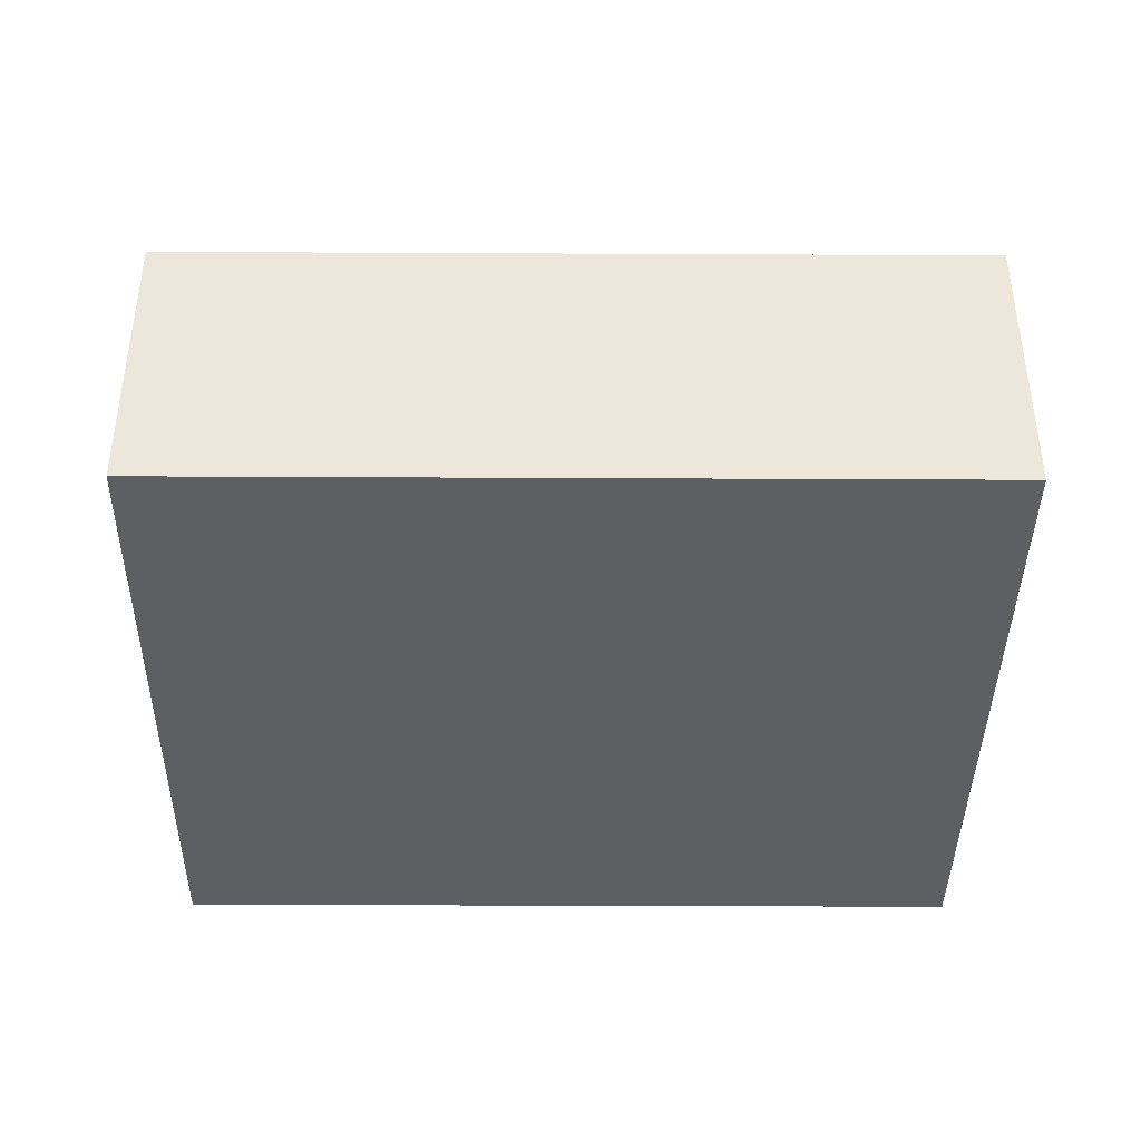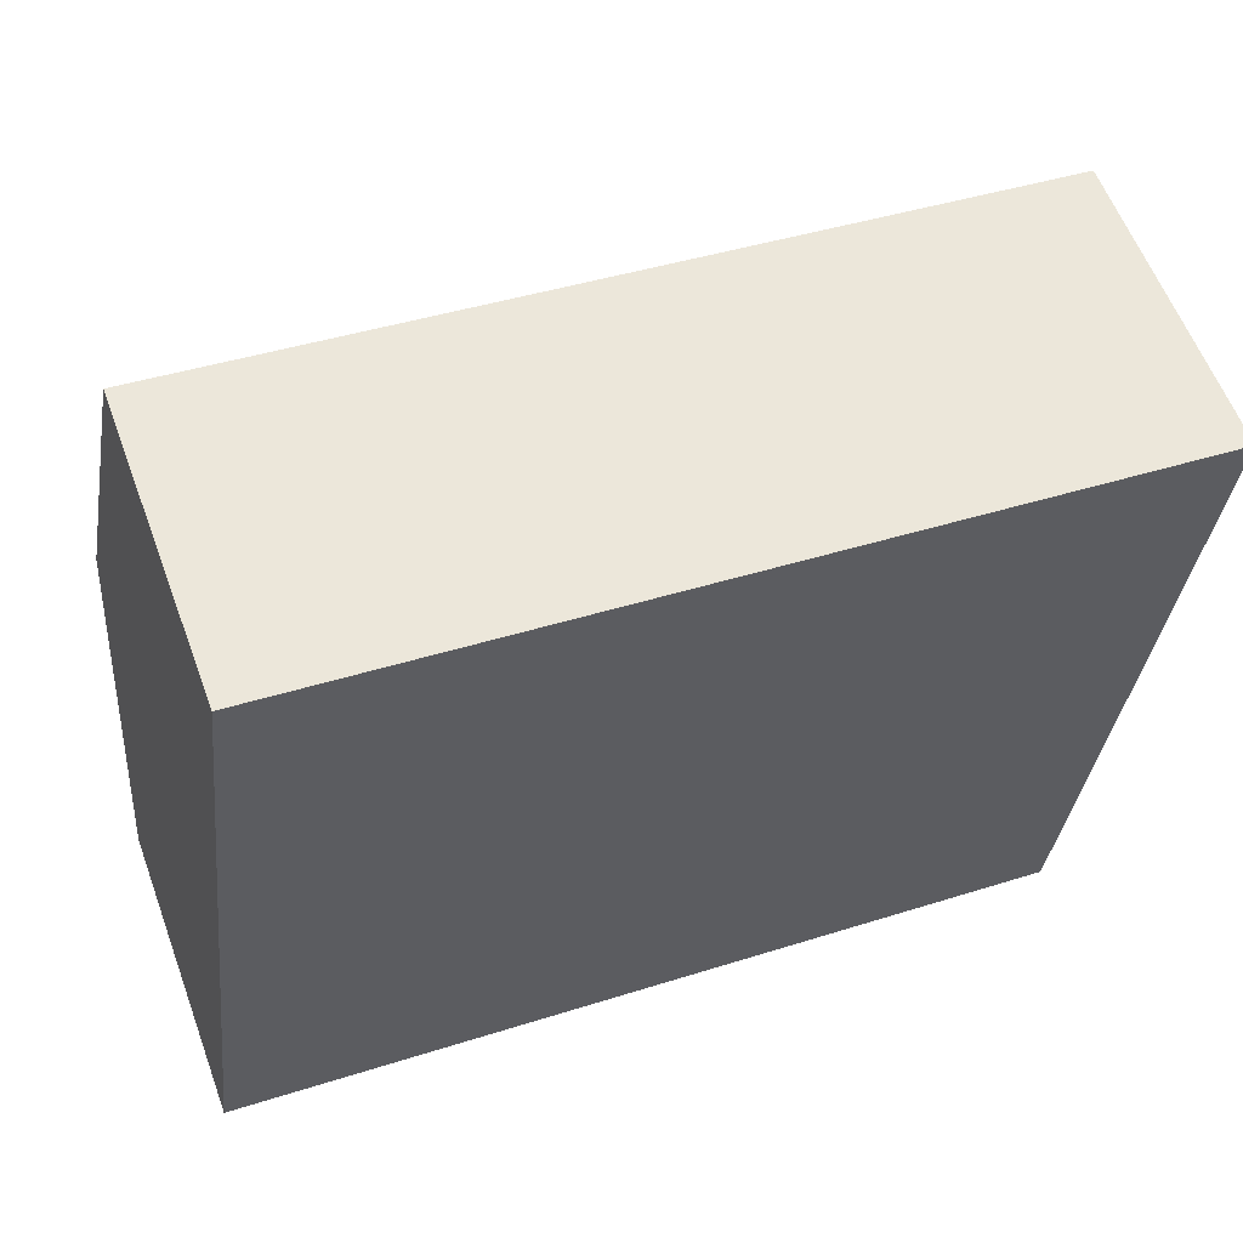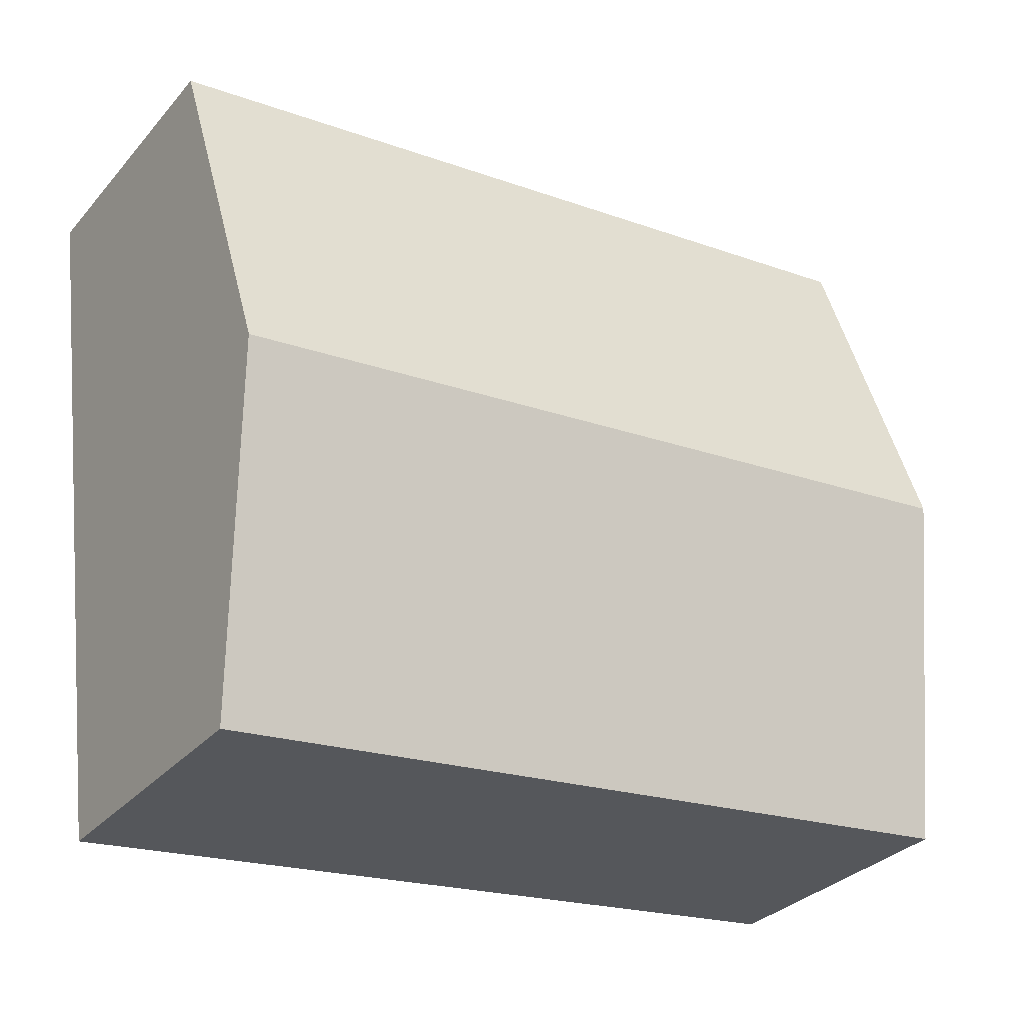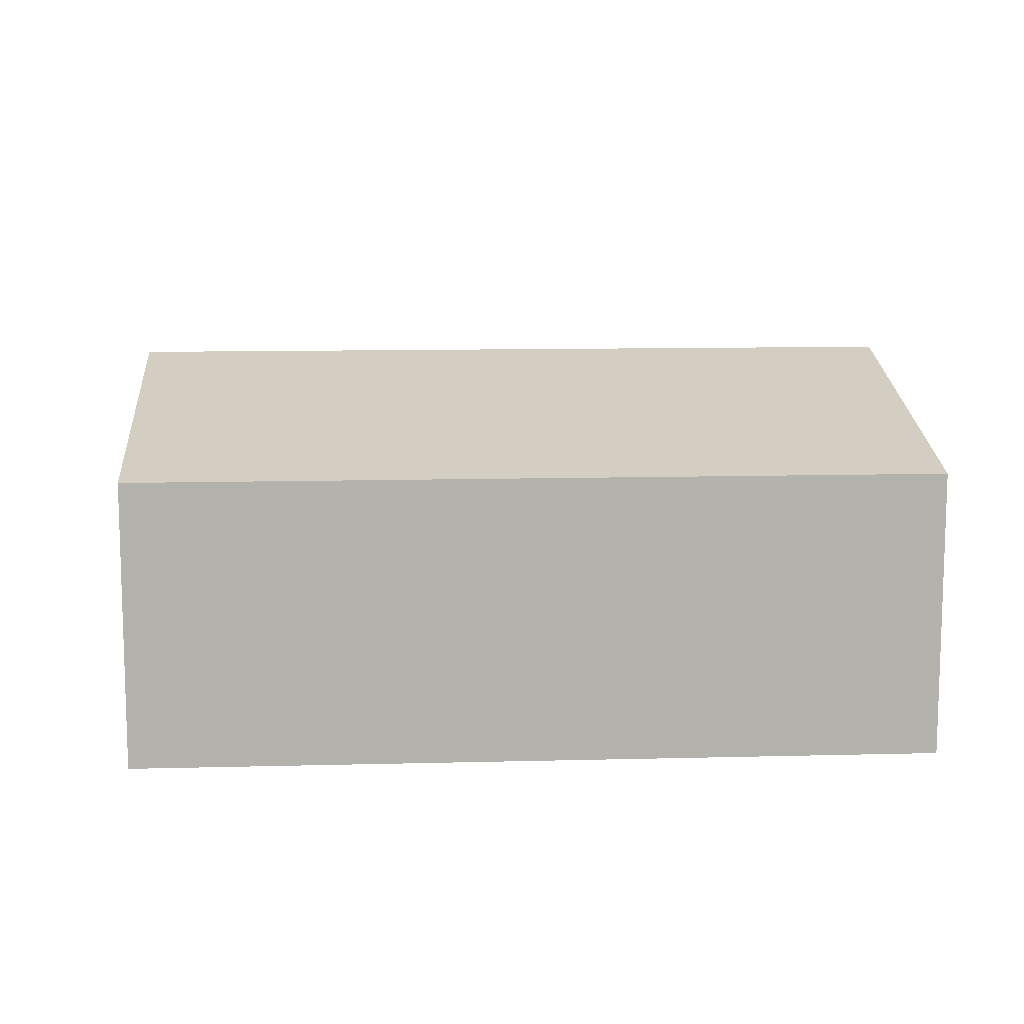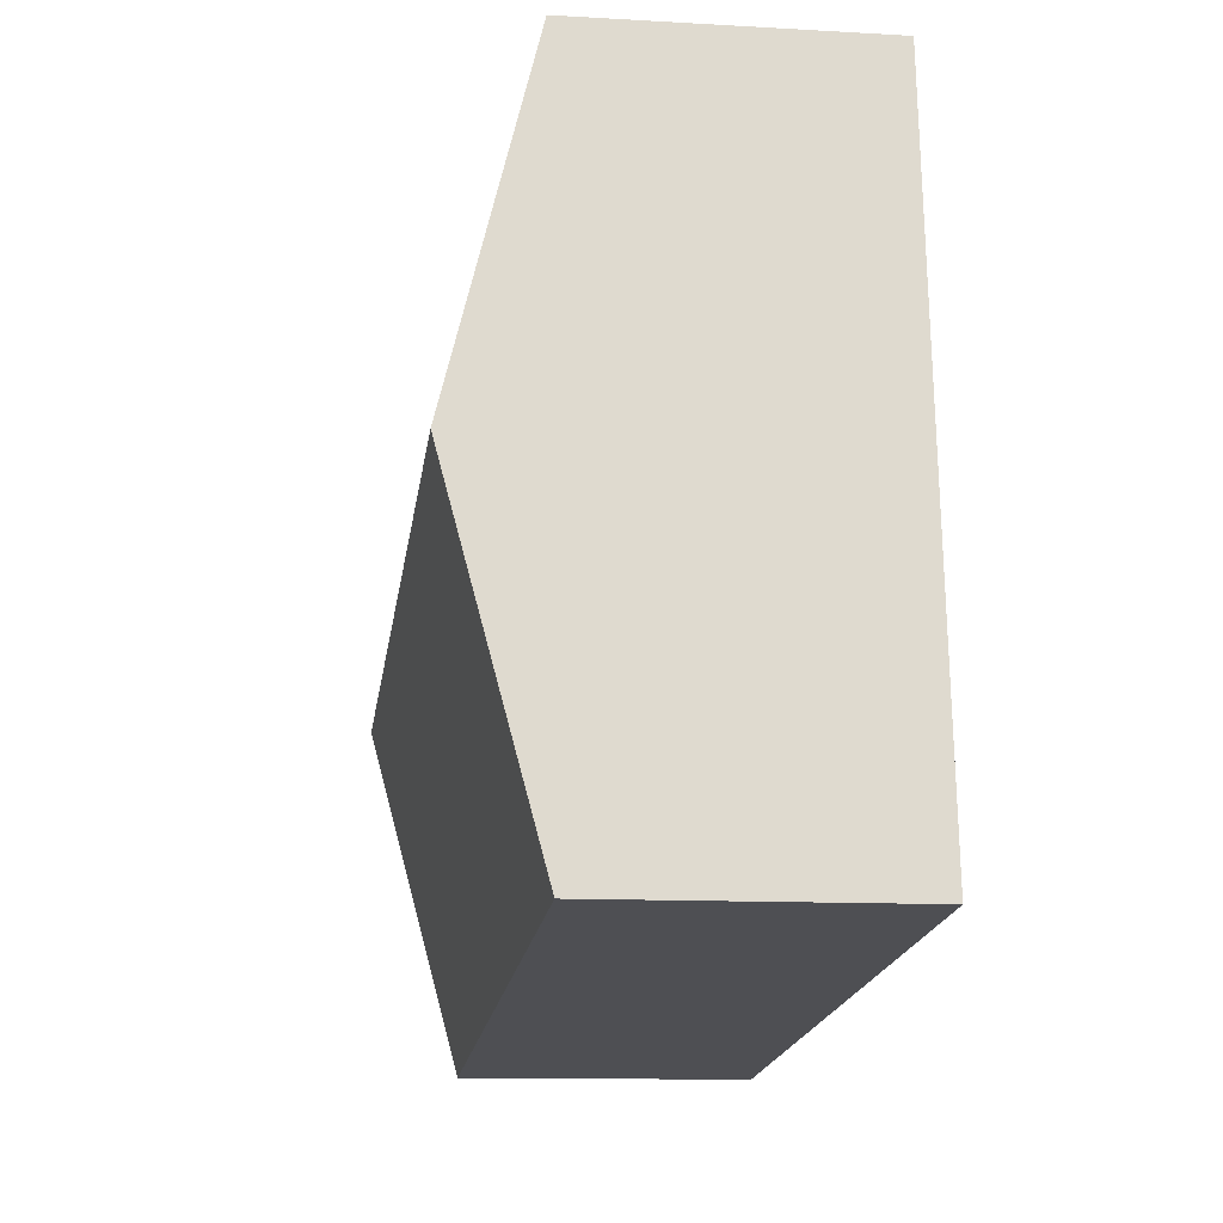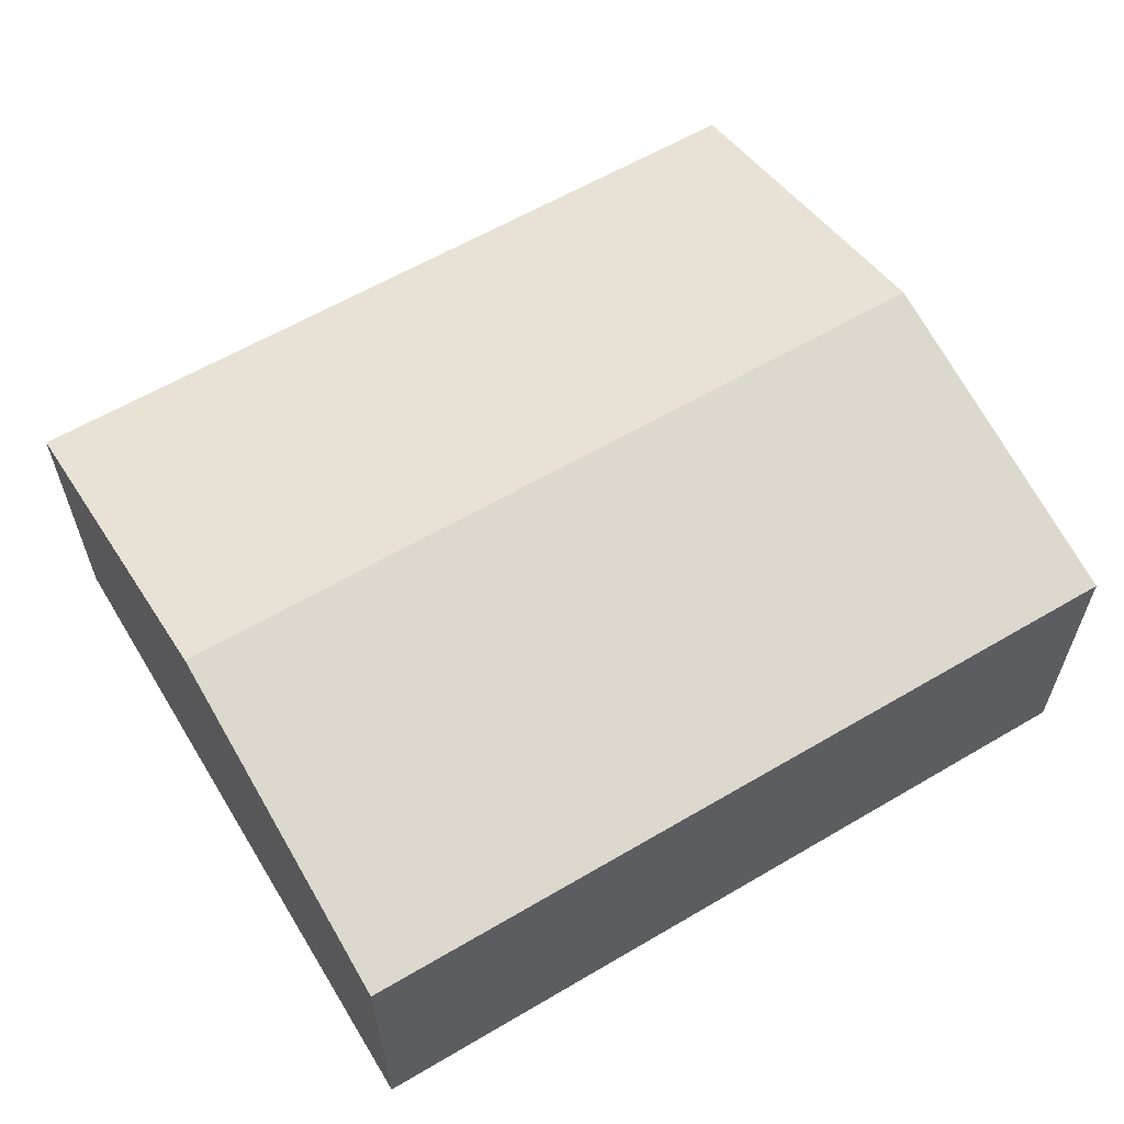
<metadata>
{"format":"obj","ext":"obj","renderer":"f3d","projection":"perspective","resolution":1024,"background":"white","views":[{"elev":-40.3,"azim":-174.0,"up":"+Y"},{"elev":59.1,"azim":-20.3,"up":"+Z"},{"elev":-31.3,"azim":146.6,"up":"+Z"},{"elev":11.0,"azim":-177.3,"up":"+Y"},{"elev":-11.9,"azim":-97.8,"up":"+Z"},{"elev":60.6,"azim":-24.7,"up":"+Y"}]}
</metadata>
<code>
v  18.97 8.376 5.637
v  1.747 6.43 15.29
v  19.9 6.43 13.28
v  0.873 8.376 7.644
v  18.05 6.429 -2.007
v  0 6.431 3.938e-16
v  0 0 0
v  0.873 -4.681e-16 7.644
v  1.747 -9.363e-16 15.29
v  19.9 -8.13e-16 13.28
v  18.97 -3.452e-16 5.637
v  18.05 1.229e-16 -2.007
g defaultobject
f 1 2 3
f 2 1 4
f 5 4 1
f 4 5 6
f 7 4 6
f 4 7 8
f 4 8 2
f 2 8 9
f 9 3 2
f 3 9 10
f 10 1 3
f 1 10 11
f 1 11 5
f 5 11 12
f 5 7 6
f 7 5 12
f 8 10 9
f 10 8 7
f 10 7 12
f 10 12 11

</code>
